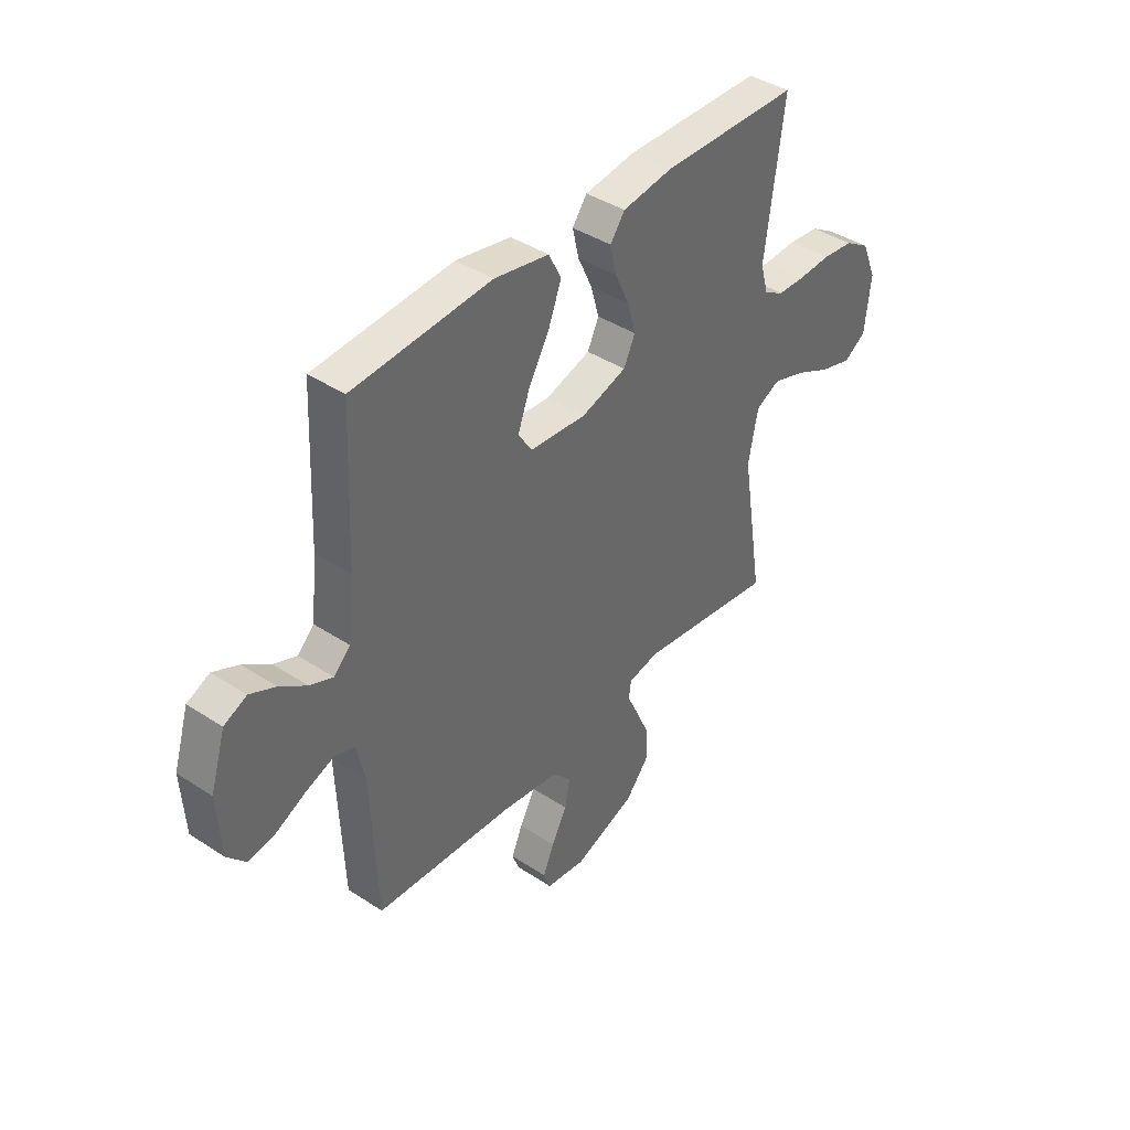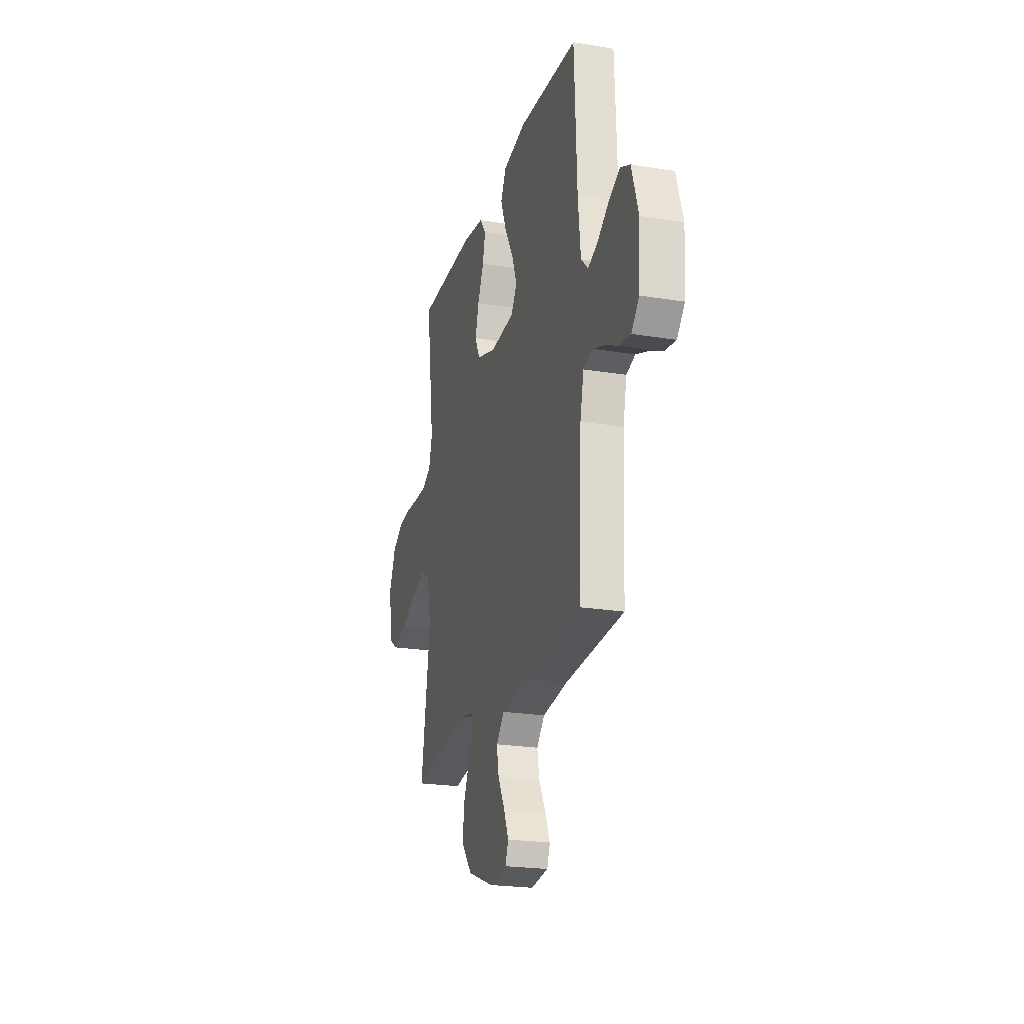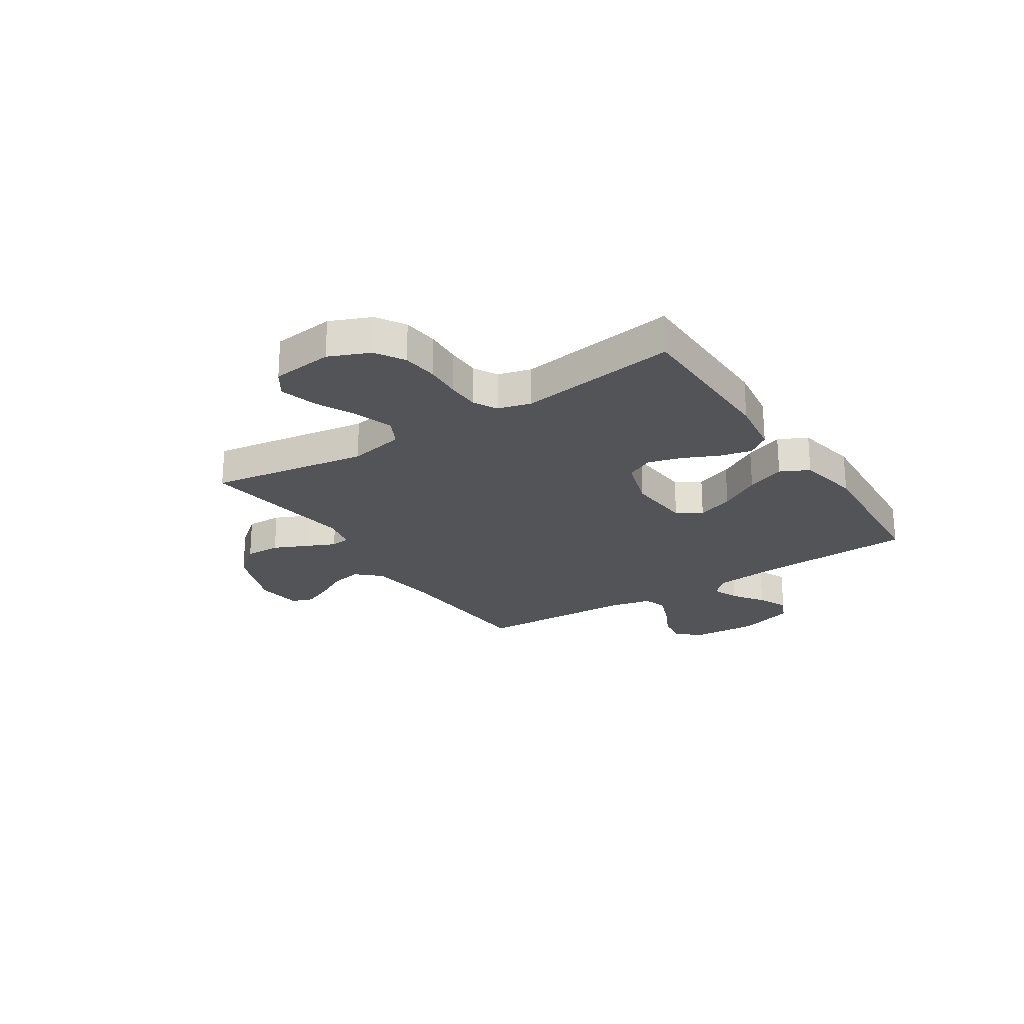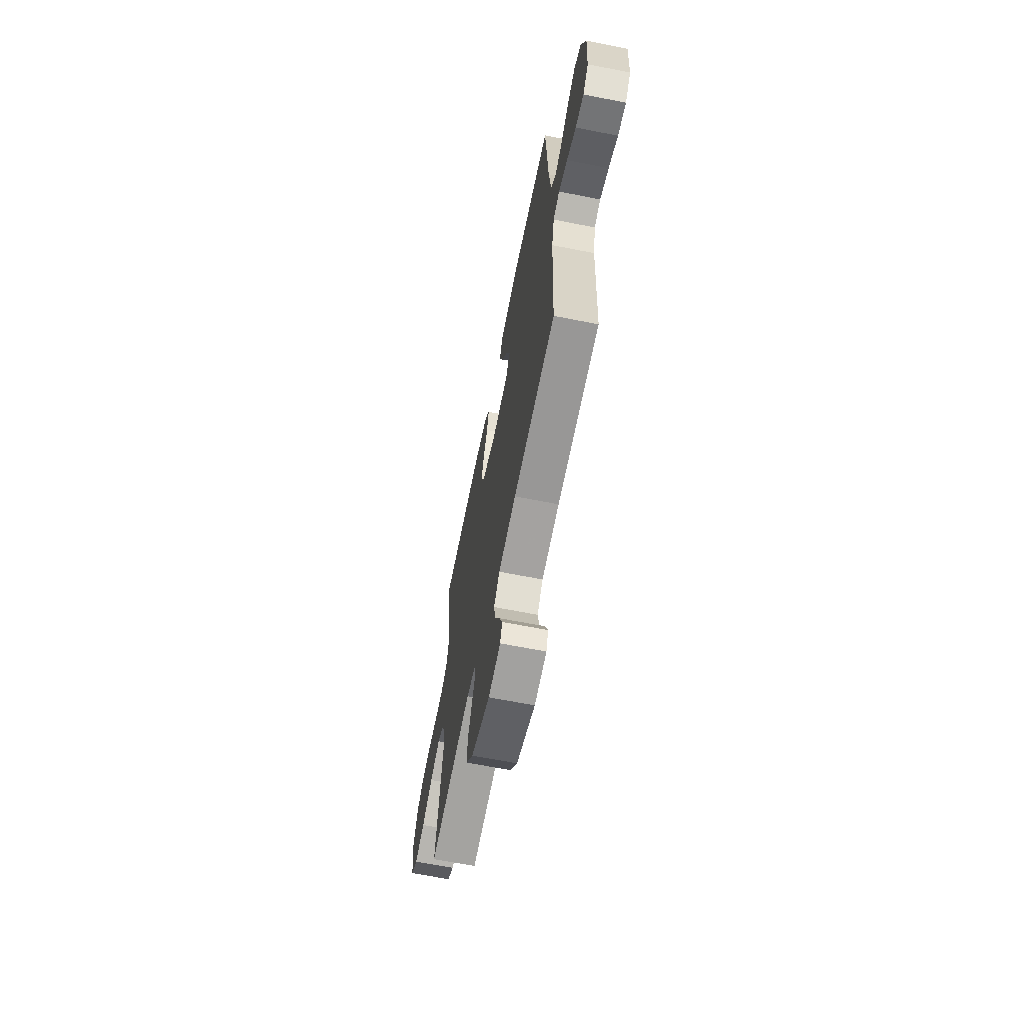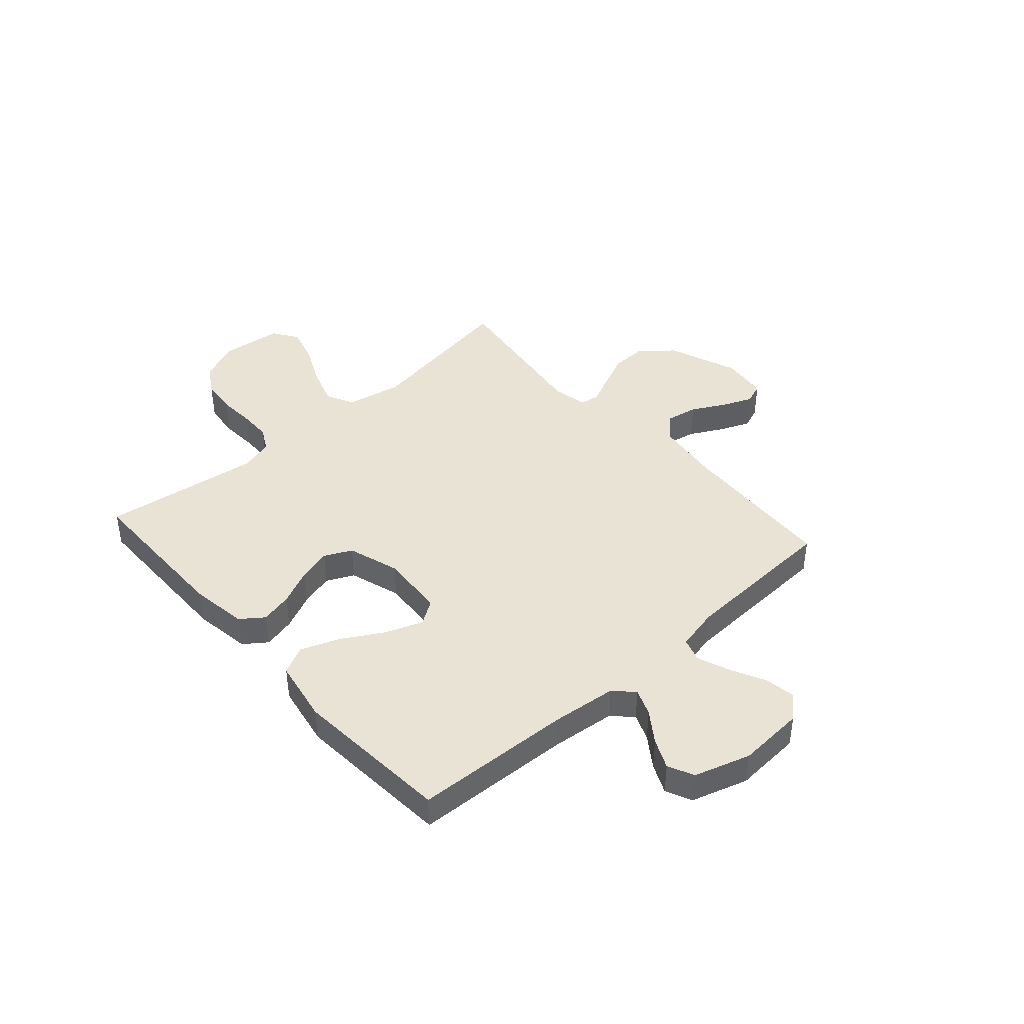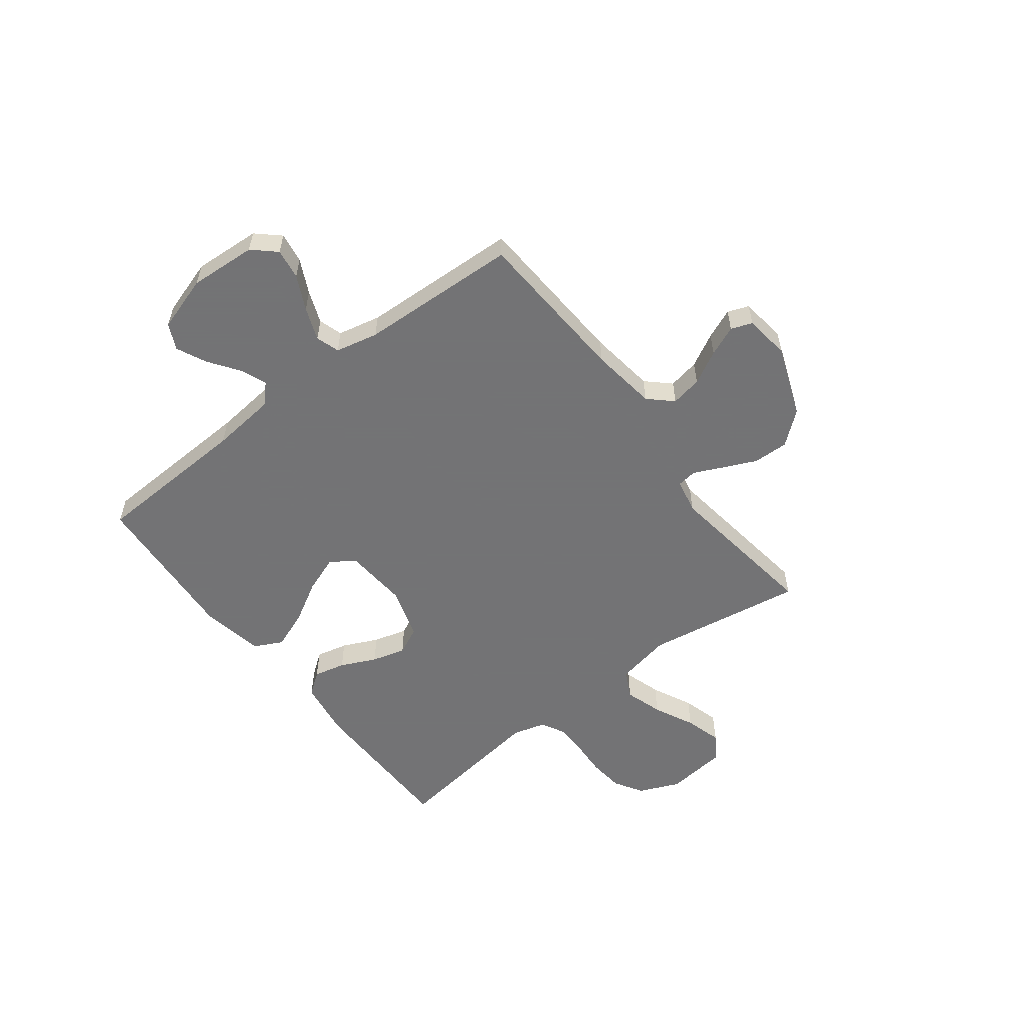
<metadata>
{"format":"obj","ext":"obj","renderer":"f3d","projection":"perspective","resolution":1024,"background":"white","views":[{"elev":40.5,"azim":128.8,"up":"+Z"},{"elev":-22.5,"azim":74.2,"up":"+Z"},{"elev":-23.5,"azim":-56.8,"up":"+Y"},{"elev":-65.0,"azim":78.7,"up":"+Z"},{"elev":42.1,"azim":48.3,"up":"+Y"},{"elev":-56.0,"azim":127.5,"up":"+Y"}]}
</metadata>
<code>
v -0.5 0.07 -0.5
v -0.452 0.07 -0.2
v -0.473 0.07 -0.094
v -0.525 0.07 -0.068
v -0.597 0.07 -0.091
v -0.674 0.07 -0.128
v -0.744 0.07 -0.148
v -0.792 0.07 -0.116
v -0.805 0.07 0
v -0.772 0.07 0.077
v -0.718 0.07 0.11
v -0.651 0.07 0.117
v -0.582 0.07 0.113
v -0.52 0.07 0.114
v -0.476 0.07 0.138
v -0.459 0.07 0.2
v -0.5 0.07 0.5
v -0.2 0.07 0.503
v -0.092 0.07 0.487
v -0.06 0.07 0.444
v -0.074 0.07 0.384
v -0.105 0.07 0.317
v -0.123 0.07 0.253
v -0.098 0.07 0.201
v 0 0.07 0.17
v 0.123 0.07 0.179
v 0.153 0.07 0.225
v 0.127 0.07 0.295
v 0.082 0.07 0.373
v 0.054 0.07 0.446
v 0.081 0.07 0.5
v 0.2 0.07 0.522
v 0.5 0.07 0.5
v 0.513 0.07 0.2
v 0.526 0.07 0.077
v 0.562 0.07 0.042
v 0.612 0.07 0.062
v 0.67 0.07 0.103
v 0.726 0.07 0.129
v 0.775 0.07 0.106
v 0.808 0.07 0
v 0.8 0.07 -0.127
v 0.761 0.07 -0.17
v 0.703 0.07 -0.161
v 0.638 0.07 -0.129
v 0.576 0.07 -0.105
v 0.531 0.07 -0.119
v 0.513 0.07 -0.2
v 0.5 0.07 -0.5
v 0.2 0.07 -0.517
v 0.074 0.07 -0.534
v 0.033 0.07 -0.578
v 0.044 0.07 -0.637
v 0.078 0.07 -0.7
v 0.102 0.07 -0.757
v 0.087 0.07 -0.797
v 0 0.07 -0.808
v -0.134 0.07 -0.757
v -0.185 0.07 -0.695
v -0.183 0.07 -0.628
v -0.154 0.07 -0.564
v -0.129 0.07 -0.51
v -0.134 0.07 -0.473
v -0.2 0.07 -0.459
v -0.5 0 -0.5
v -0.452 0 -0.2
v -0.473 0 -0.094
v -0.525 0 -0.068
v -0.597 0 -0.091
v -0.674 0 -0.128
v -0.744 0 -0.148
v -0.792 0 -0.116
v -0.805 0 0
v -0.772 0 0.077
v -0.718 0 0.11
v -0.651 0 0.117
v -0.582 0 0.113
v -0.52 0 0.114
v -0.476 0 0.138
v -0.459 0 0.2
v -0.5 0 0.5
v -0.2 0 0.503
v -0.092 0 0.487
v -0.06 0 0.444
v -0.074 0 0.384
v -0.105 0 0.317
v -0.123 0 0.253
v -0.098 0 0.201
v 0 0 0.17
v 0.123 0 0.179
v 0.153 0 0.225
v 0.127 0 0.295
v 0.082 0 0.373
v 0.054 0 0.446
v 0.081 0 0.5
v 0.2 0 0.522
v 0.5 0 0.5
v 0.513 0 0.2
v 0.526 0 0.077
v 0.562 0 0.042
v 0.612 0 0.062
v 0.67 0 0.103
v 0.726 0 0.129
v 0.775 0 0.106
v 0.808 0 0
v 0.8 0 -0.127
v 0.761 0 -0.17
v 0.703 0 -0.161
v 0.638 0 -0.129
v 0.576 0 -0.105
v 0.531 0 -0.119
v 0.513 0 -0.2
v 0.5 0 -0.5
v 0.2 0 -0.517
v 0.074 0 -0.534
v 0.033 0 -0.578
v 0.044 0 -0.637
v 0.078 0 -0.7
v 0.102 0 -0.757
v 0.087 0 -0.797
v 0 0 -0.808
v -0.134 0 -0.757
v -0.185 0 -0.695
v -0.183 0 -0.628
v -0.154 0 -0.564
v -0.129 0 -0.51
v -0.134 0 -0.473
v -0.2 0 -0.459
f 59 60 61 62
f 57 58 59 62
f 57 62 63
f 56 57 63
f 53 54 55 56
f 53 56 63
f 52 53 63
f 51 52 63
f 50 51 63
f 48 49 50 63
f 47 48 63 64
f 42 43 44 45
f 42 45 46
f 41 42 46
f 40 41 46 47
f 37 38 39 40
f 36 37 40 47
f 31 32 33 34
f 31 34 35
f 28 29 30 31
f 27 28 31 35
f 26 27 35 36
f 19 20 21 22
f 19 22 23
f 16 17 18 19
f 15 16 19 23
f 14 15 23 24
f 10 11 12 13
f 10 13 14
f 9 10 14
f 5 6 7 8
f 4 5 8 9
f 47 64 1 2
f 25 26 36 47
f 25 47 2 3
f 24 25 3 4
f 4 9 14 24
f 126 125 124 123
f 126 123 122 121
f 127 126 121
f 127 121 120
f 120 119 118 117
f 127 120 117
f 127 117 116
f 127 116 115
f 127 115 114
f 127 114 113 112
f 128 127 112 111
f 109 108 107 106
f 110 109 106
f 110 106 105
f 111 110 105 104
f 104 103 102 101
f 111 104 101 100
f 98 97 96 95
f 99 98 95
f 95 94 93 92
f 99 95 92 91
f 100 99 91 90
f 86 85 84 83
f 87 86 83
f 83 82 81 80
f 87 83 80 79
f 88 87 79 78
f 77 76 75 74
f 78 77 74
f 78 74 73
f 72 71 70 69
f 73 72 69 68
f 66 65 128 111
f 111 100 90 89
f 67 66 111 89
f 68 67 89 88
f 88 78 73 68
f 1 65 66 2
f 2 66 67 3
f 3 67 68 4
f 4 68 69 5
f 5 69 70 6
f 6 70 71 7
f 7 71 72 8
f 8 72 73 9
f 9 73 74 10
f 10 74 75 11
f 11 75 76 12
f 12 76 77 13
f 13 77 78 14
f 14 78 79 15
f 15 79 80 16
f 16 80 81 17
f 17 81 82 18
f 18 82 83 19
f 19 83 84 20
f 20 84 85 21
f 21 85 86 22
f 22 86 87 23
f 23 87 88 24
f 24 88 89 25
f 25 89 90 26
f 26 90 91 27
f 27 91 92 28
f 28 92 93 29
f 29 93 94 30
f 30 94 95 31
f 31 95 96 32
f 32 96 97 33
f 33 97 98 34
f 34 98 99 35
f 35 99 100 36
f 36 100 101 37
f 37 101 102 38
f 38 102 103 39
f 39 103 104 40
f 40 104 105 41
f 41 105 106 42
f 42 106 107 43
f 43 107 108 44
f 44 108 109 45
f 45 109 110 46
f 46 110 111 47
f 47 111 112 48
f 48 112 113 49
f 49 113 114 50
f 50 114 115 51
f 51 115 116 52
f 52 116 117 53
f 53 117 118 54
f 54 118 119 55
f 55 119 120 56
f 56 120 121 57
f 57 121 122 58
f 58 122 123 59
f 59 123 124 60
f 60 124 125 61
f 61 125 126 62
f 62 126 127 63
f 63 127 128 64
f 64 128 65 1

</code>
